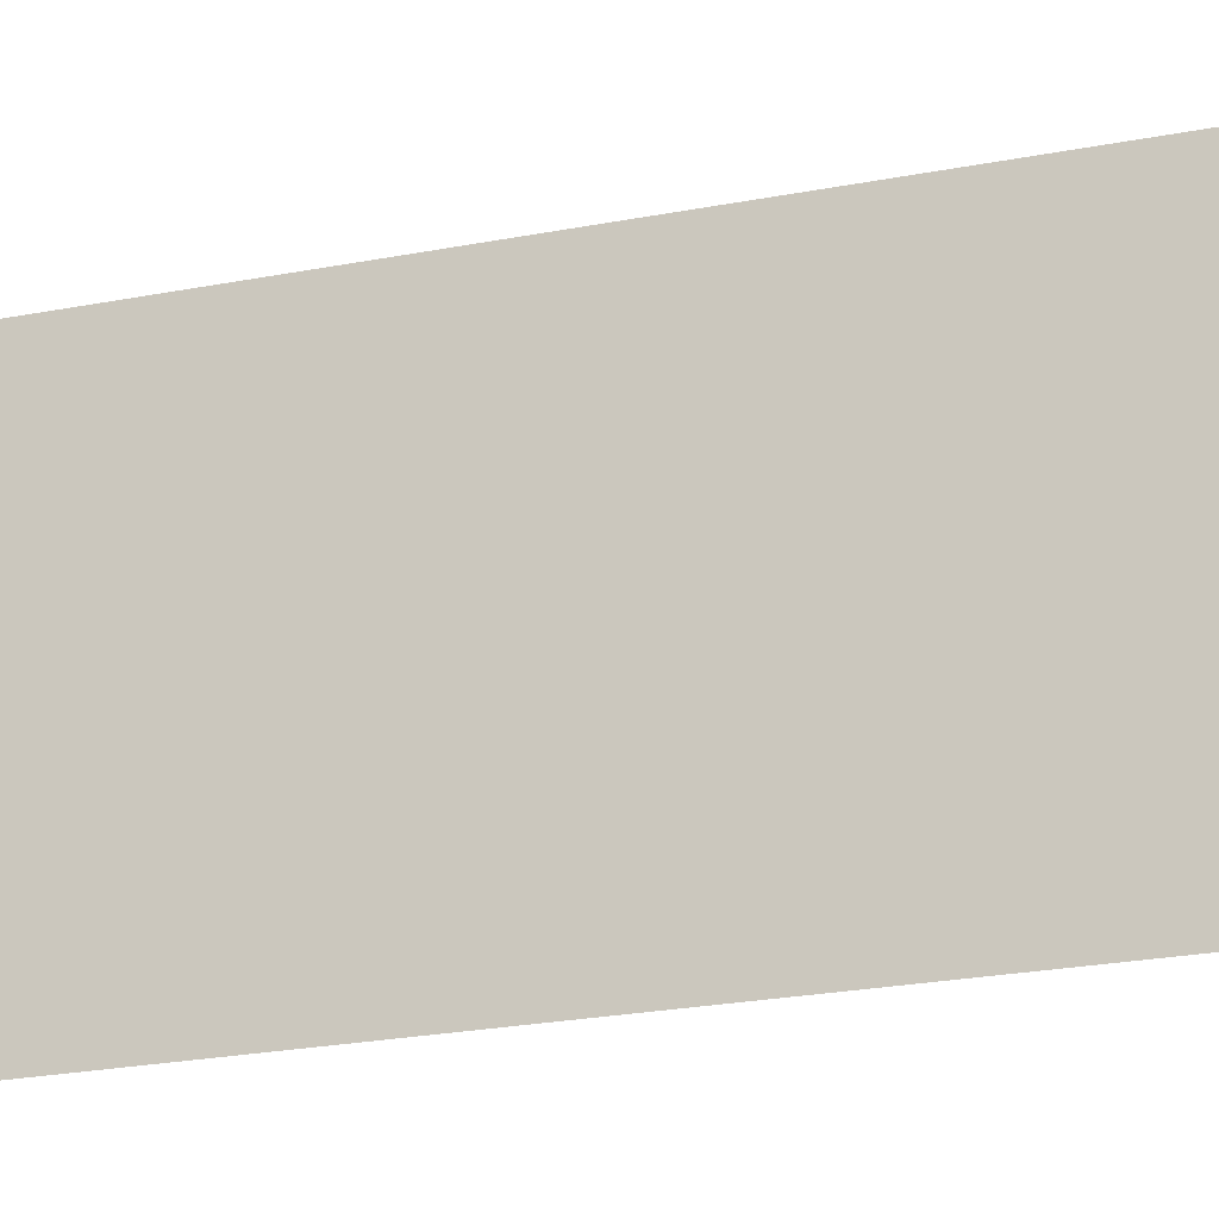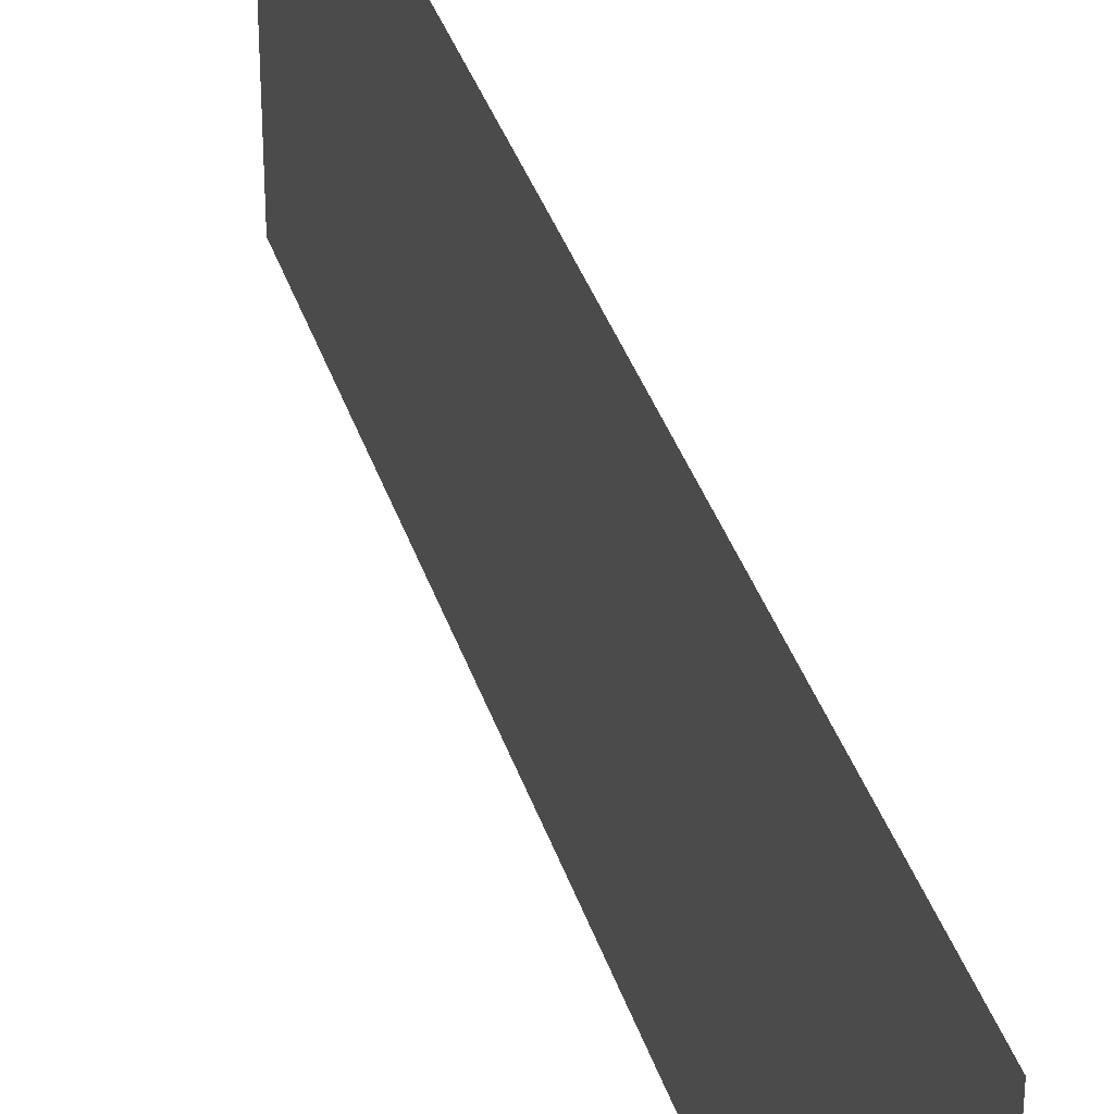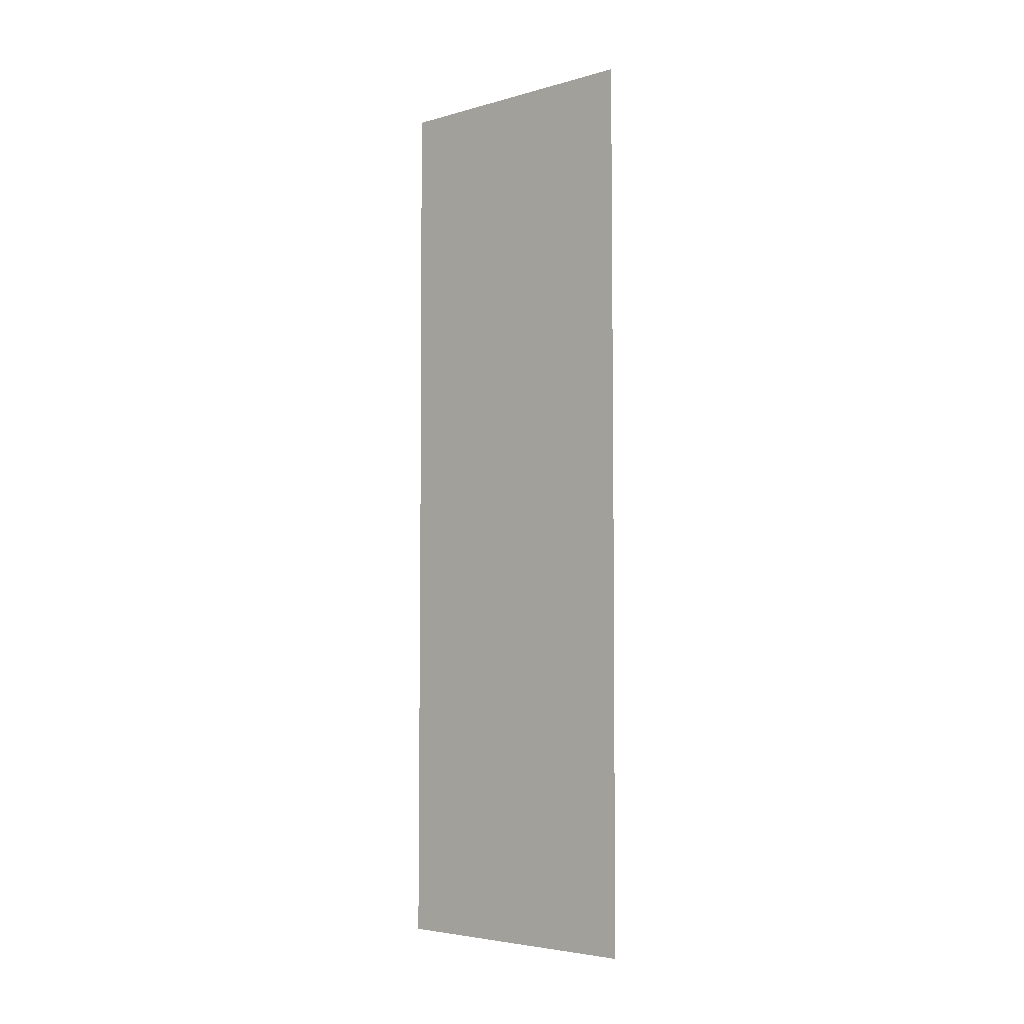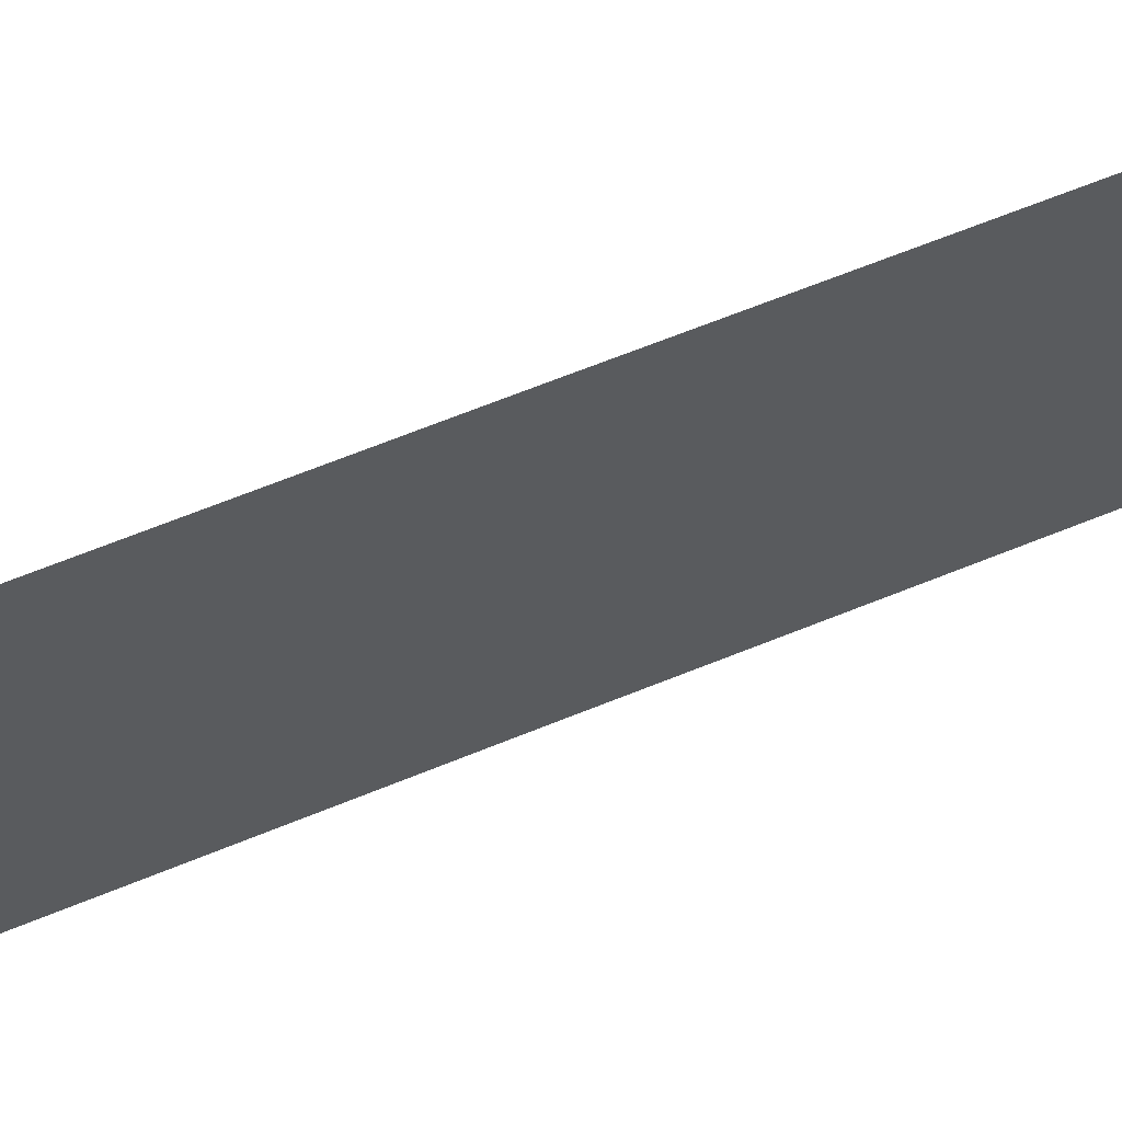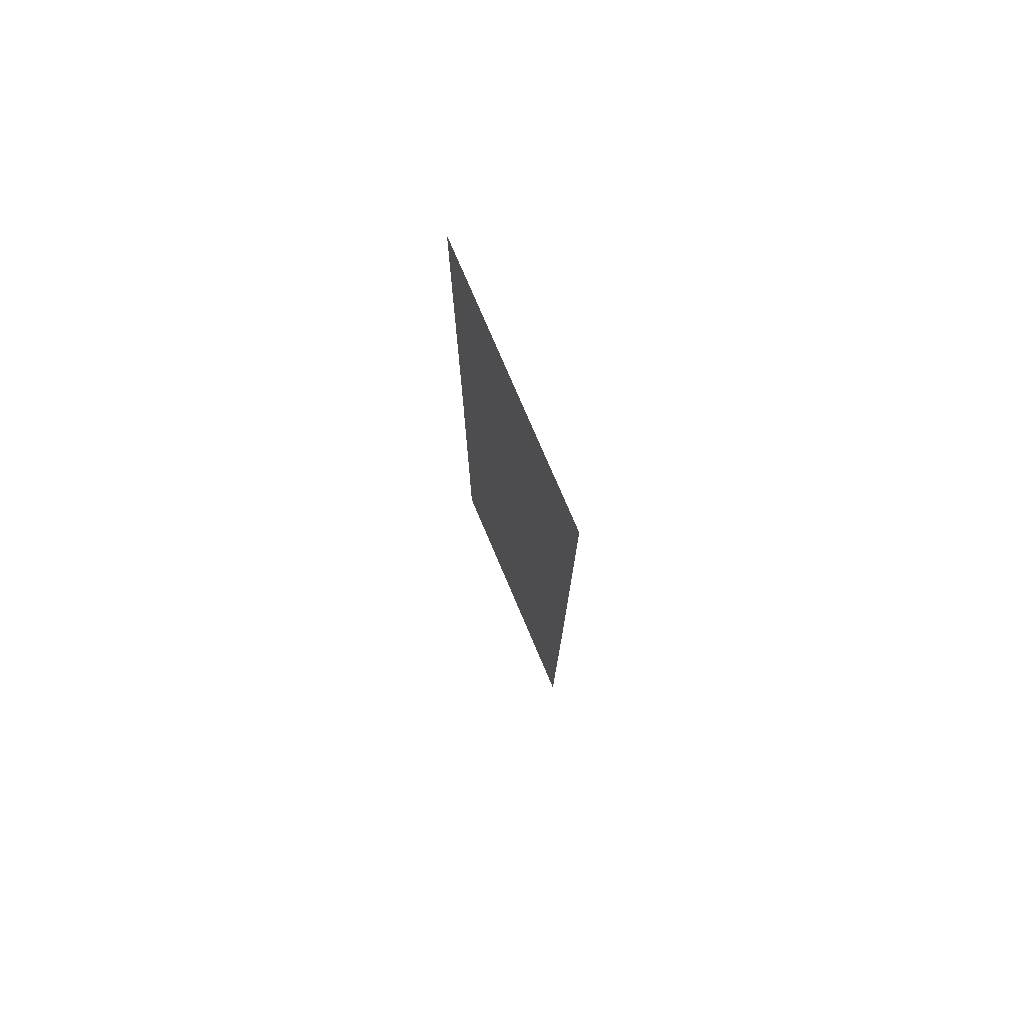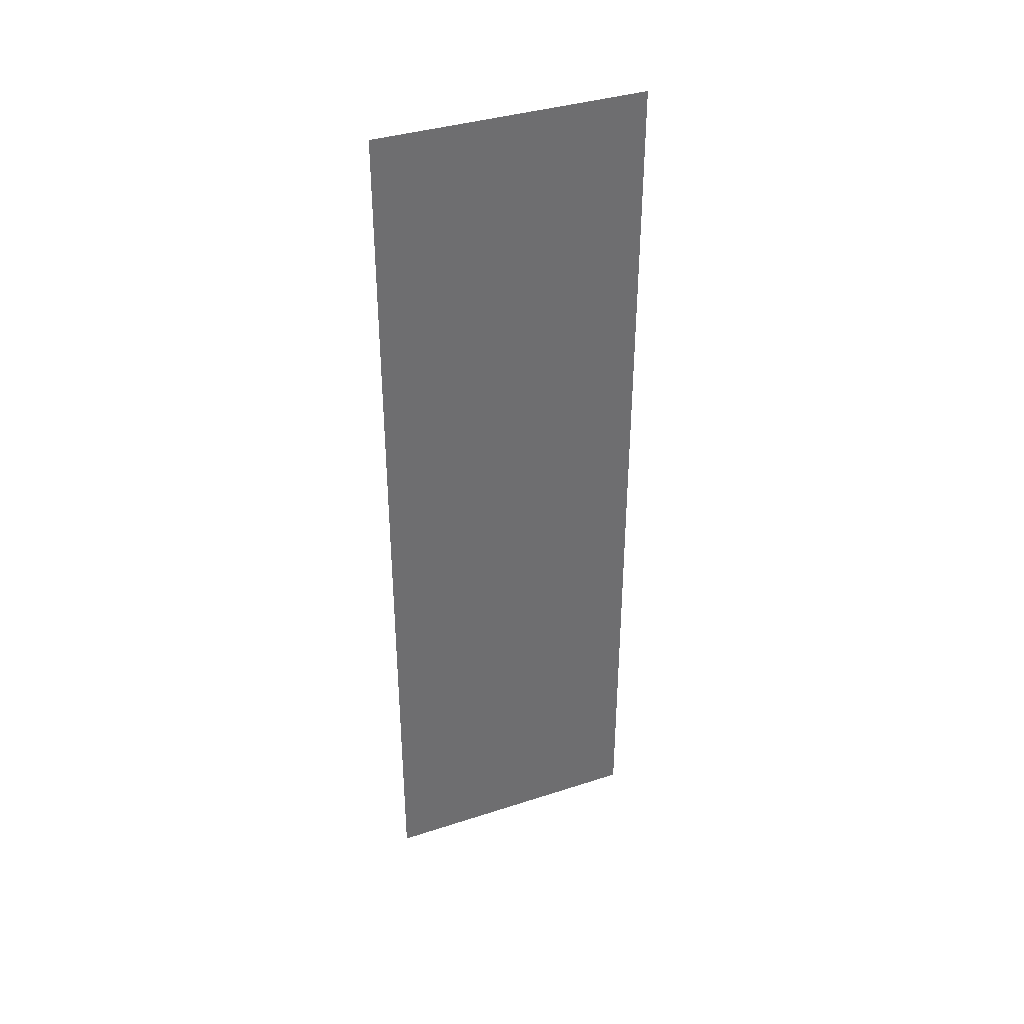
<metadata>
{"format":"obj","ext":"obj","renderer":"f3d","projection":"perspective","resolution":1024,"background":"white","views":[{"elev":-19.7,"azim":111.4,"up":"+Y"},{"elev":35.6,"azim":-16.4,"up":"+Y"},{"elev":-4.5,"azim":-48.5,"up":"+Z"},{"elev":63.9,"azim":-112.6,"up":"+Y"},{"elev":76.4,"azim":-23.0,"up":"+Z"},{"elev":37.2,"azim":-112.7,"up":"+Z"}]}
</metadata>
<code>
v 14.91 -25.1 0.0004069
v 14.9 -22.7 -3.957
v 14.9 -25.1 -3.958
v 14.91 -22.7 0.0004069
v 14.91 -25.1 0.0004069
v 14.9 -22.7 3.957
v 14.91 -22.7 0.0004069
v 14.9 -25.1 3.958
g Building14_27637_118
f 1 3 2
f 2 4 1
f 5 7 6
f 6 8 5

</code>
